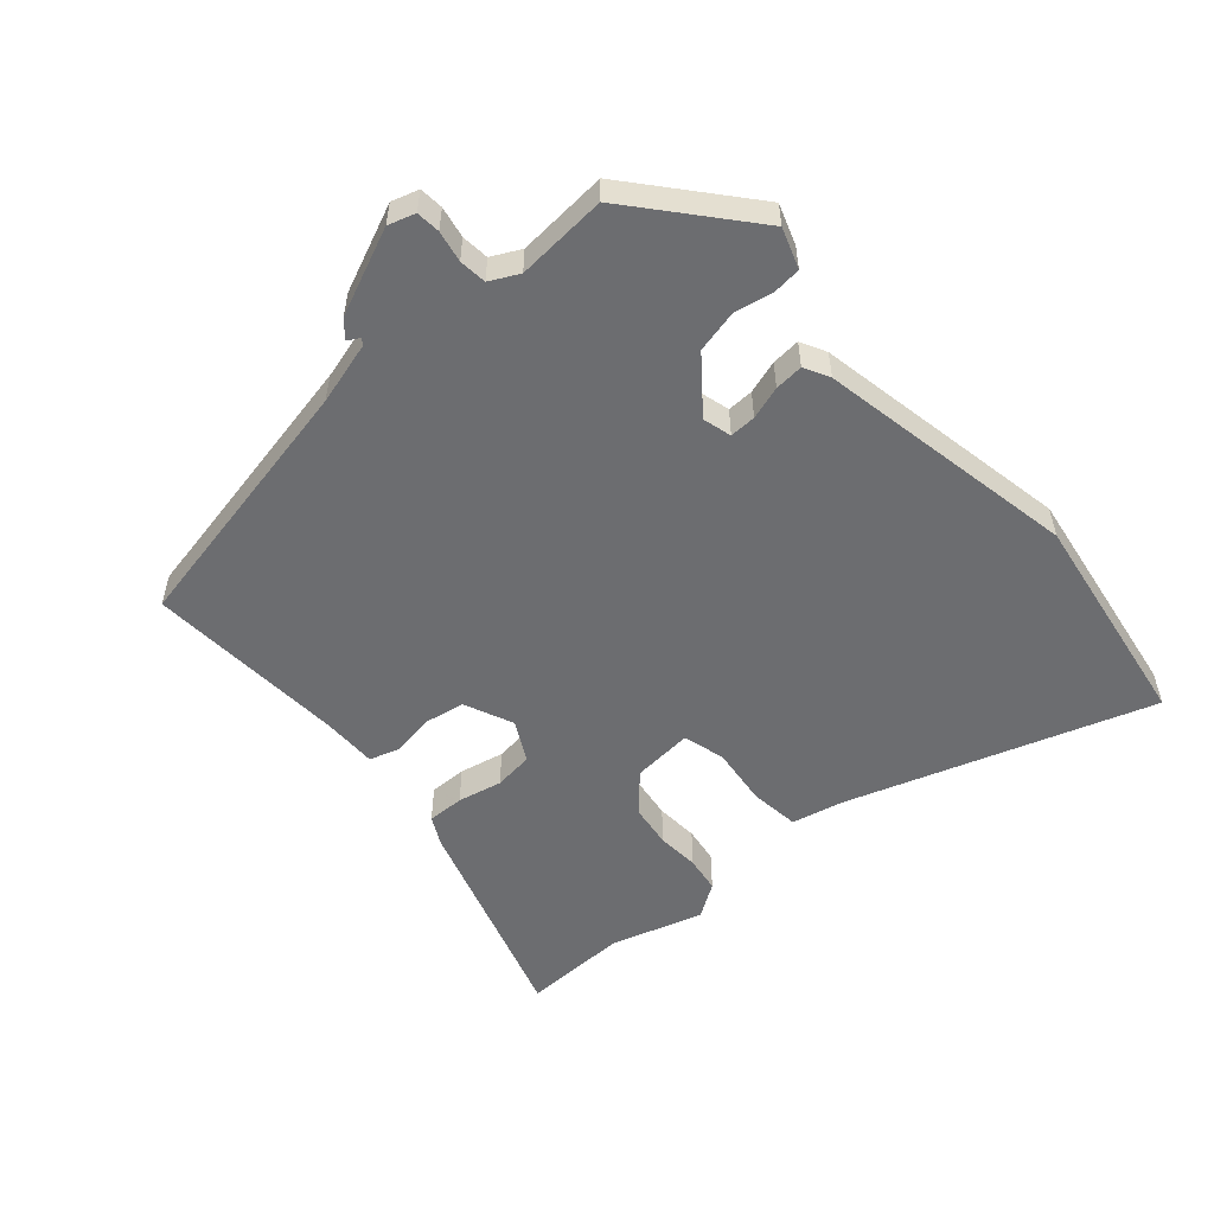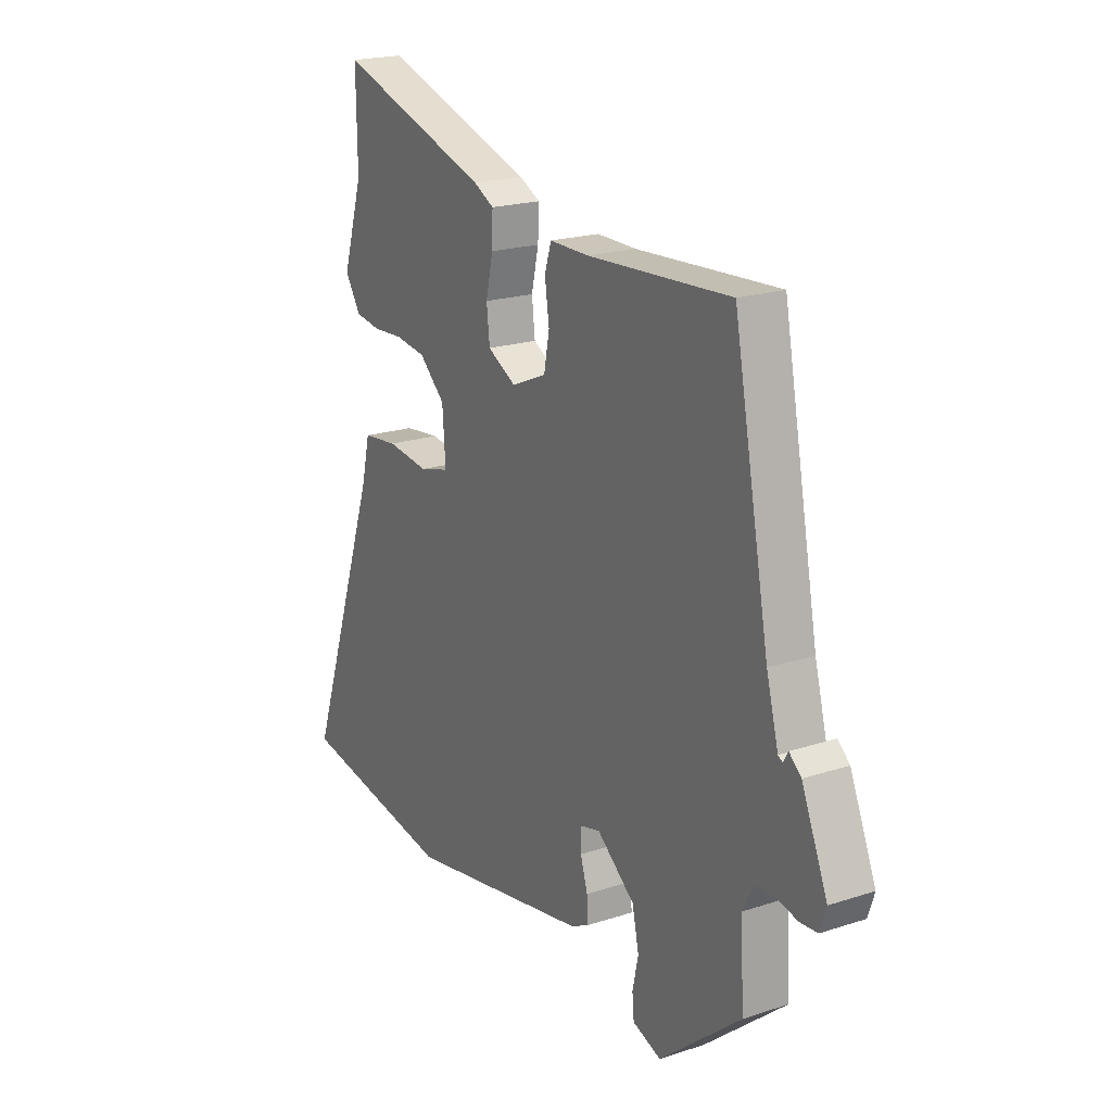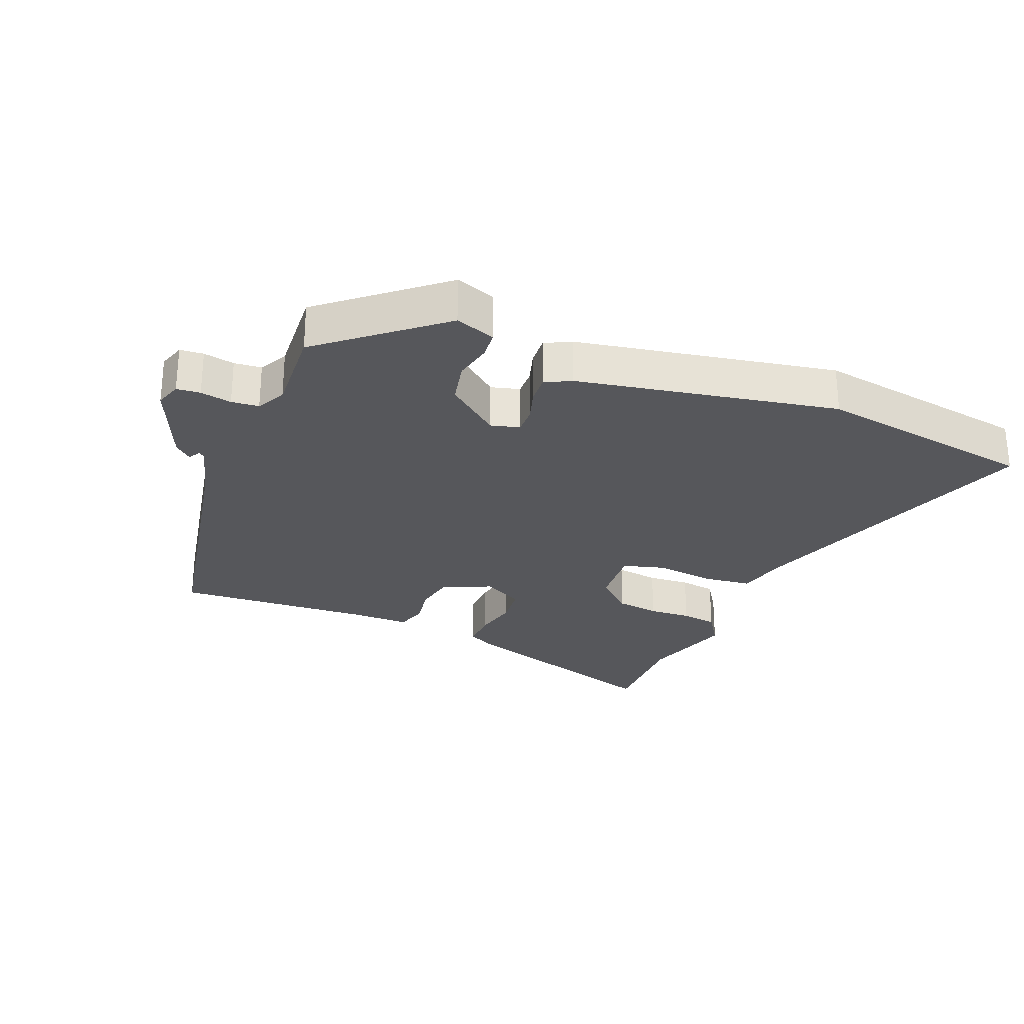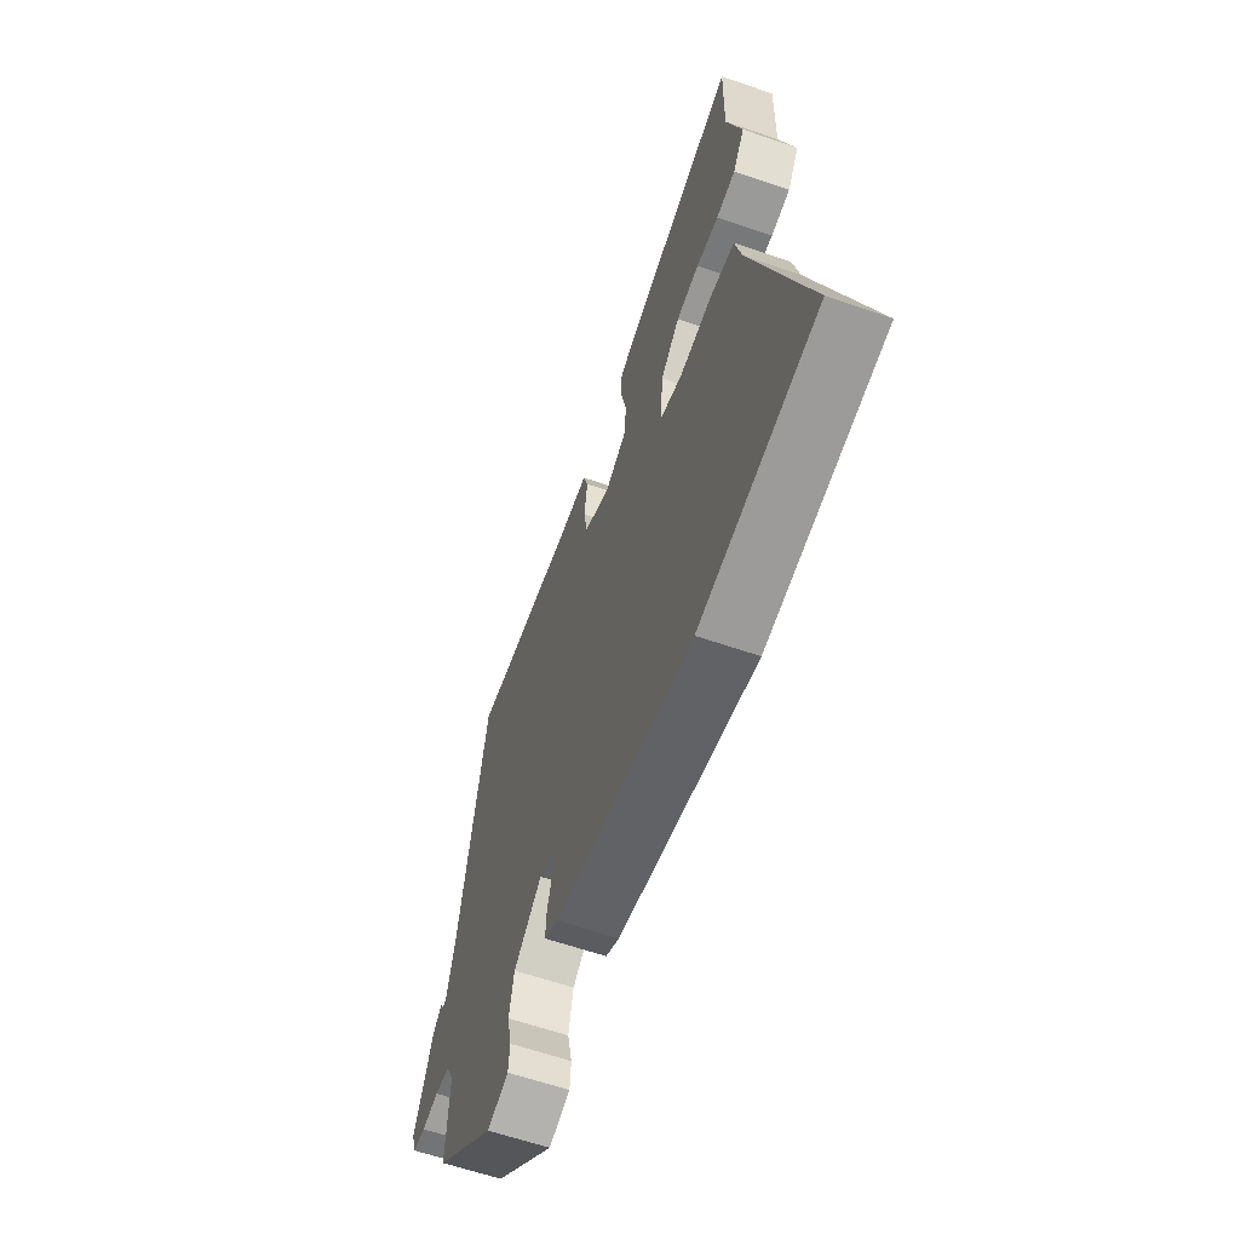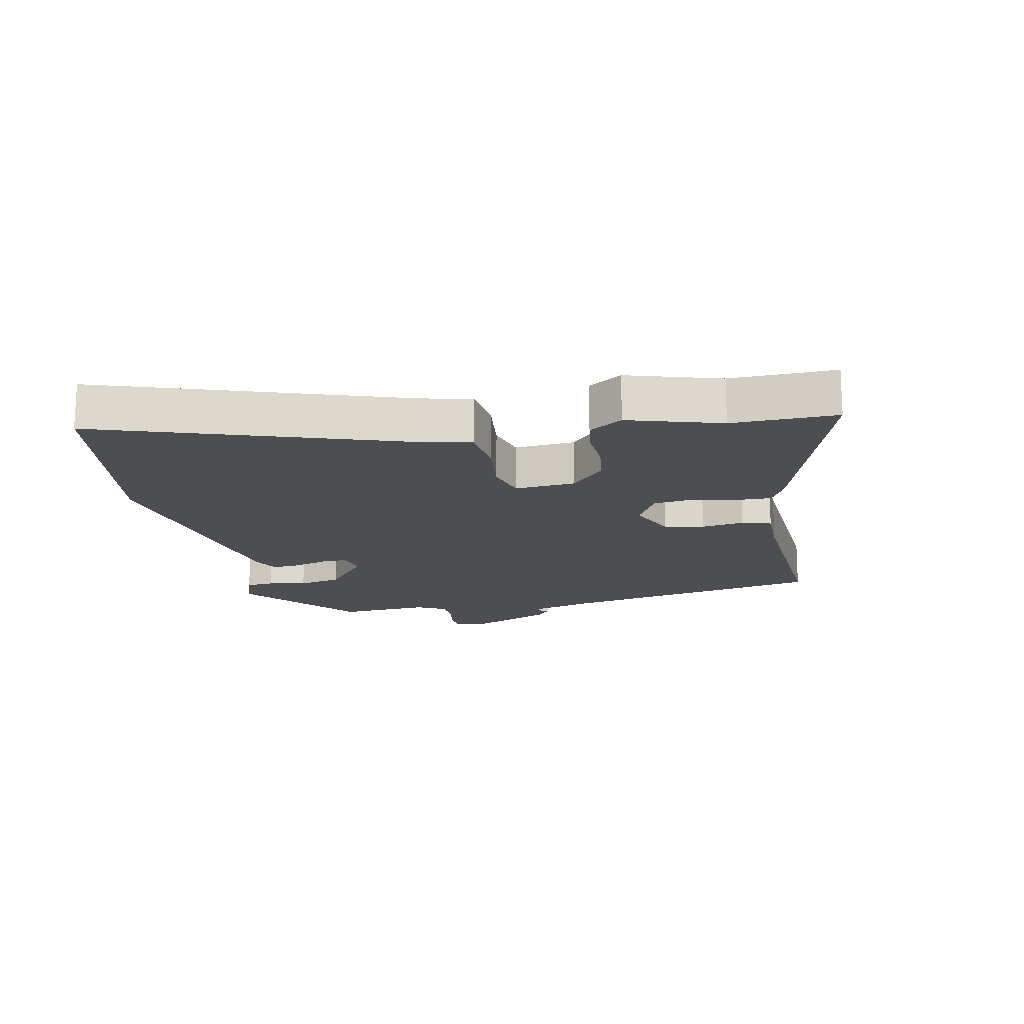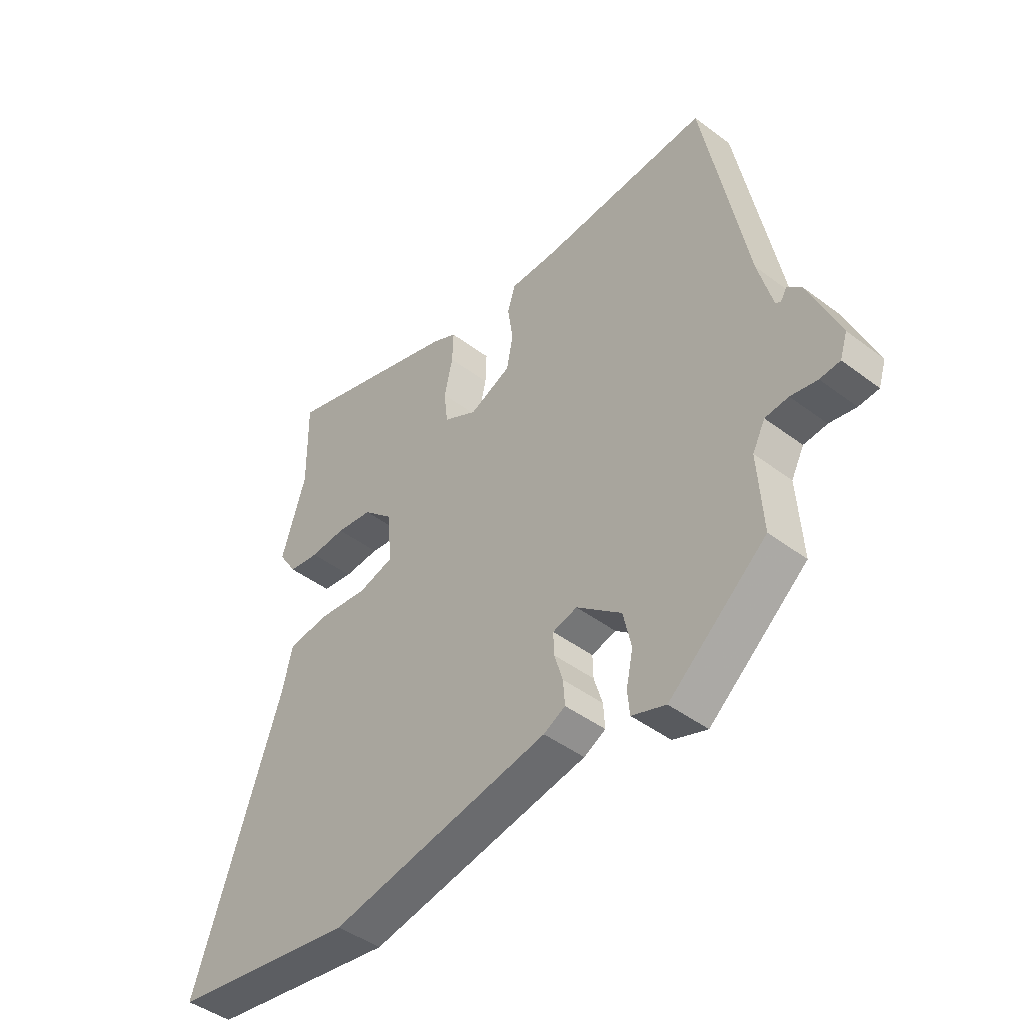
<metadata>
{"format":"obj","ext":"obj","renderer":"f3d","projection":"perspective","resolution":1024,"background":"white","views":[{"elev":-54.0,"azim":131.8,"up":"+Y"},{"elev":20.3,"azim":59.1,"up":"+Z"},{"elev":-27.1,"azim":158.1,"up":"+Y"},{"elev":-60.6,"azim":-109.6,"up":"+Z"},{"elev":-16.7,"azim":-78.0,"up":"+Y"},{"elev":-45.1,"azim":48.9,"up":"+Z"}]}
</metadata>
<code>
v 0.447 0.07 0.512
v 0.528 0.07 0.088
v 0.555 0.07 -0.013
v 0.565 0.07 -0.019
v 0.576 0.07 0
v 0.603 0.07 -0.024
v 0.661 0.07 -0.162
v 0.647 0.07 -0.205
v 0.609 0.07 -0.208
v 0.559 0.07 -0.198
v 0.515 0.07 -0.202
v 0.491 0.07 -0.248
v 0.5 0.07 -0.393
v 0.316 0.07 -0.546
v 0.252 0.07 -0.523
v 0.248 0.07 -0.478
v 0.261 0.07 -0.417
v 0.246 0.07 -0.348
v 0.161 0.07 -0.279
v 0.115 0.07 -0.291
v 0.116 0.07 -0.333
v 0.132 0.07 -0.386
v 0.135 0.07 -0.432
v 0.094 0.07 -0.453
v -0.323 0.07 -0.529
v -0.677 0.07 -0.471
v -0.511 0.07 0.012
v -0.492 0.07 0.093
v -0.413 0.07 0.102
v -0.318 0.07 0.09
v -0.251 0.07 0.108
v -0.258 0.07 0.205
v -0.316 0.07 0.259
v -0.385 0.07 0.269
v -0.453 0.07 0.265
v -0.511 0.07 0.274
v -0.546 0.07 0.328
v -0.5 0.07 0.477
v -0.502 0.07 0.645
v -0.157 0.07 0.533
v -0.111 0.07 0.509
v -0.113 0.07 0.45
v -0.129 0.07 0.379
v -0.122 0.07 0.316
v -0.058 0.07 0.281
v 0.021 0.07 0.315
v 0.033 0.07 0.379
v 0.023 0.07 0.448
v 0.038 0.07 0.495
v 0.127 0.07 0.494
v 0.447 0 0.512
v 0.528 0 0.088
v 0.555 0 -0.013
v 0.565 0 -0.019
v 0.576 0 0
v 0.603 0 -0.024
v 0.661 0 -0.162
v 0.647 0 -0.205
v 0.609 0 -0.208
v 0.559 0 -0.198
v 0.515 0 -0.202
v 0.491 0 -0.248
v 0.5 0 -0.393
v 0.316 0 -0.546
v 0.252 0 -0.523
v 0.248 0 -0.478
v 0.261 0 -0.417
v 0.246 0 -0.348
v 0.161 0 -0.279
v 0.115 0 -0.291
v 0.116 0 -0.333
v 0.132 0 -0.386
v 0.135 0 -0.432
v 0.094 0 -0.453
v -0.323 0 -0.529
v -0.677 0 -0.471
v -0.511 0 0.012
v -0.492 0 0.093
v -0.413 0 0.102
v -0.318 0 0.09
v -0.251 0 0.108
v -0.258 0 0.205
v -0.316 0 0.259
v -0.385 0 0.269
v -0.453 0 0.265
v -0.511 0 0.274
v -0.546 0 0.328
v -0.5 0 0.477
v -0.502 0 0.645
v -0.157 0 0.533
v -0.111 0 0.509
v -0.113 0 0.45
v -0.129 0 0.379
v -0.122 0 0.316
v -0.058 0 0.281
v 0.021 0 0.315
v 0.033 0 0.379
v 0.023 0 0.448
v 0.038 0 0.495
v 0.127 0 0.494
f 47 48 49 50
f 50 1 2
f 47 50 2
f 46 47 2
f 45 46 2 3
f 41 42 43
f 40 41 43
f 39 40 43
f 38 39 43
f 38 43 44
f 37 38 44
f 36 37 44
f 35 36 44
f 34 35 44
f 33 34 44 45
f 27 28 29 30
f 27 30 31
f 26 27 31
f 25 26 31
f 24 25 31
f 23 24 31
f 22 23 31
f 21 22 31
f 20 21 31 32
f 15 16 17
f 14 15 17
f 13 14 17
f 12 13 17
f 11 12 17 18
f 8 9 10
f 7 8 10
f 6 7 10
f 5 6 10
f 4 5 10
f 4 10 11
f 3 4 11
f 45 3 11
f 33 45 11
f 32 33 11
f 32 11 18 19
f 19 20 32
f 100 99 98 97
f 52 51 100
f 52 100 97
f 52 97 96
f 53 52 96 95
f 93 92 91
f 93 91 90
f 93 90 89
f 93 89 88
f 94 93 88
f 94 88 87
f 94 87 86
f 94 86 85
f 94 85 84
f 95 94 84 83
f 80 79 78 77
f 81 80 77
f 81 77 76
f 81 76 75
f 81 75 74
f 81 74 73
f 81 73 72
f 81 72 71
f 82 81 71 70
f 67 66 65
f 67 65 64
f 67 64 63
f 67 63 62
f 68 67 62 61
f 60 59 58
f 60 58 57
f 60 57 56
f 60 56 55
f 60 55 54
f 61 60 54
f 61 54 53
f 61 53 95
f 61 95 83
f 61 83 82
f 69 68 61 82
f 82 70 69
f 1 51 52 2
f 2 52 53 3
f 3 53 54 4
f 4 54 55 5
f 5 55 56 6
f 6 56 57 7
f 7 57 58 8
f 8 58 59 9
f 9 59 60 10
f 10 60 61 11
f 11 61 62 12
f 12 62 63 13
f 13 63 64 14
f 14 64 65 15
f 15 65 66 16
f 16 66 67 17
f 17 67 68 18
f 18 68 69 19
f 19 69 70 20
f 20 70 71 21
f 21 71 72 22
f 22 72 73 23
f 23 73 74 24
f 24 74 75 25
f 25 75 76 26
f 26 76 77 27
f 27 77 78 28
f 28 78 79 29
f 29 79 80 30
f 30 80 81 31
f 31 81 82 32
f 32 82 83 33
f 33 83 84 34
f 34 84 85 35
f 35 85 86 36
f 36 86 87 37
f 37 87 88 38
f 38 88 89 39
f 39 89 90 40
f 40 90 91 41
f 41 91 92 42
f 42 92 93 43
f 43 93 94 44
f 44 94 95 45
f 45 95 96 46
f 46 96 97 47
f 47 97 98 48
f 48 98 99 49
f 49 99 100 50
f 50 100 51 1

</code>
